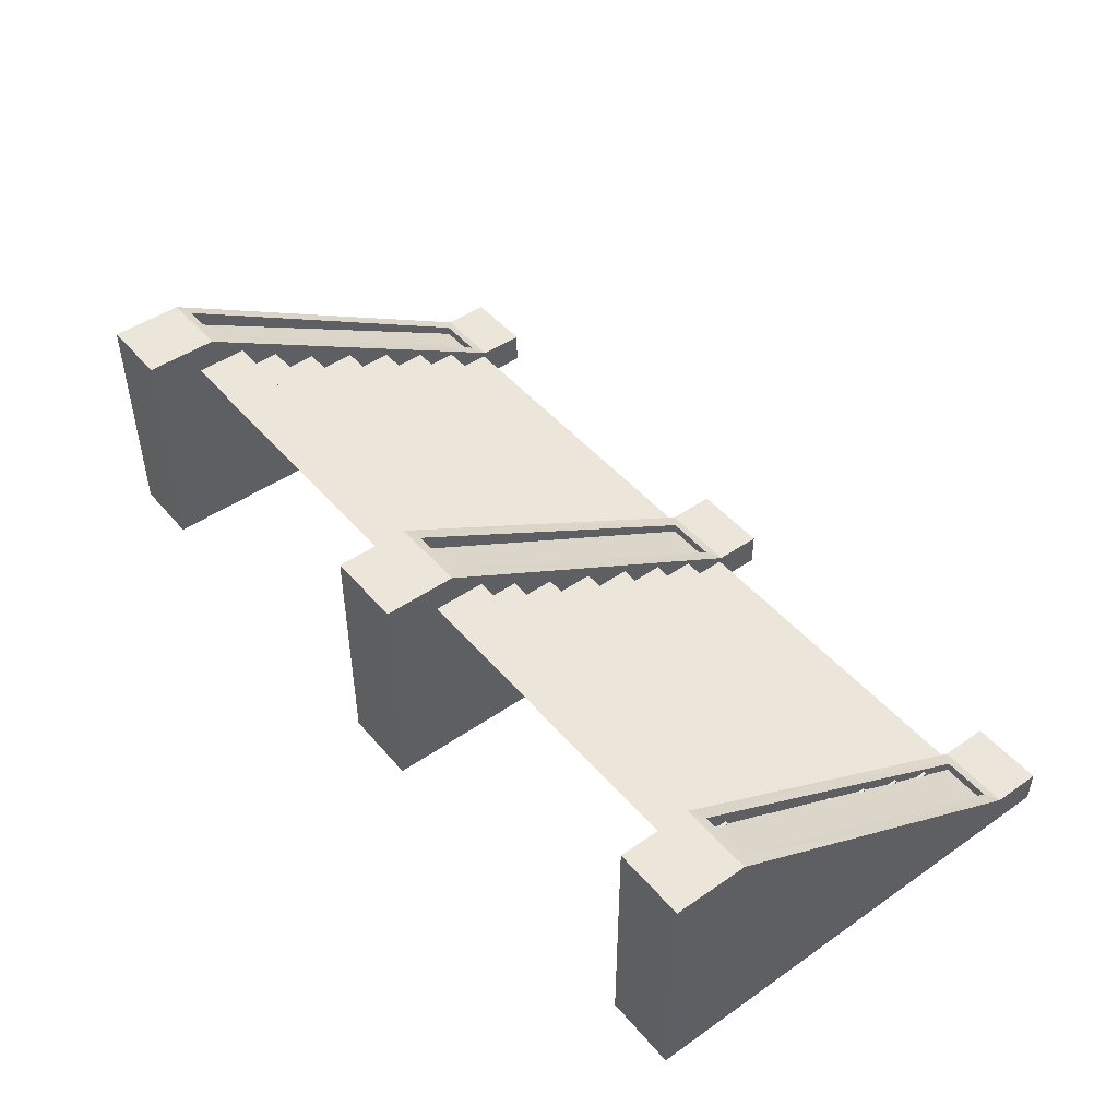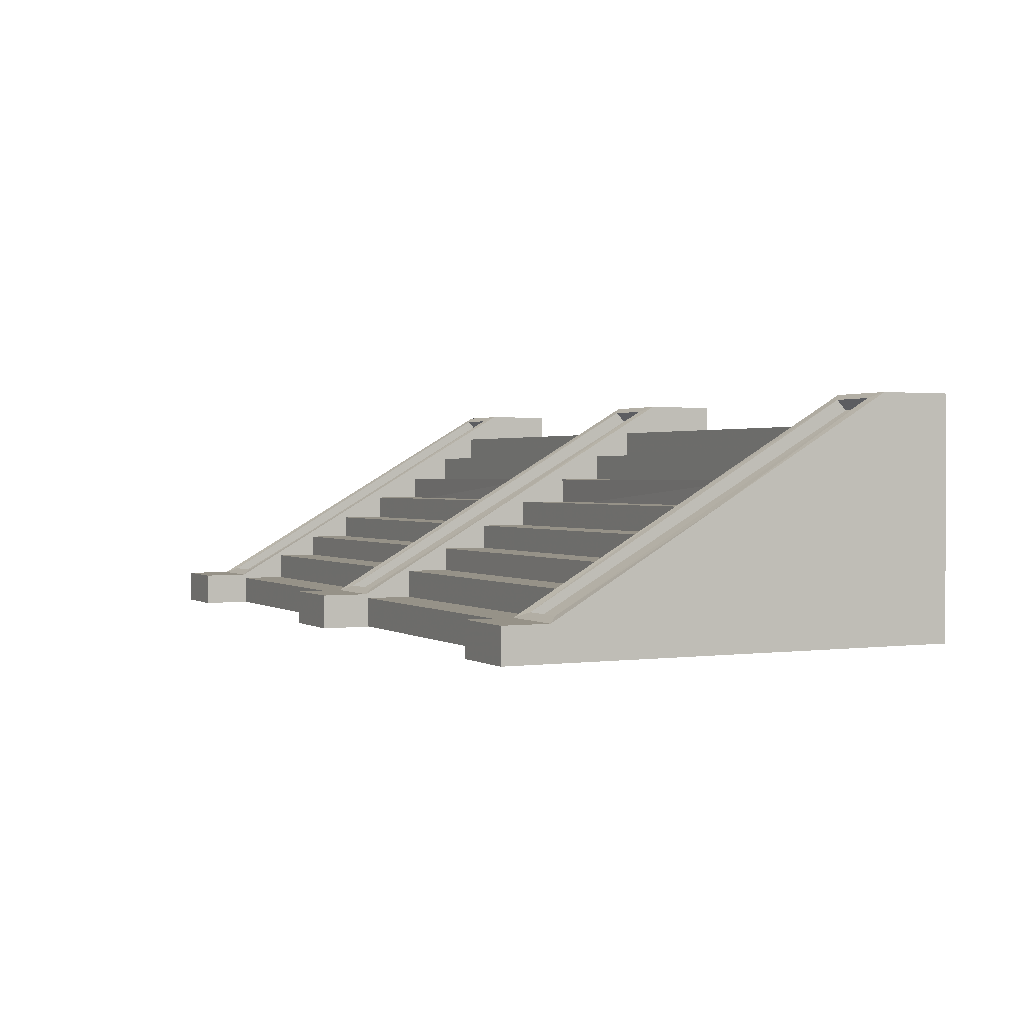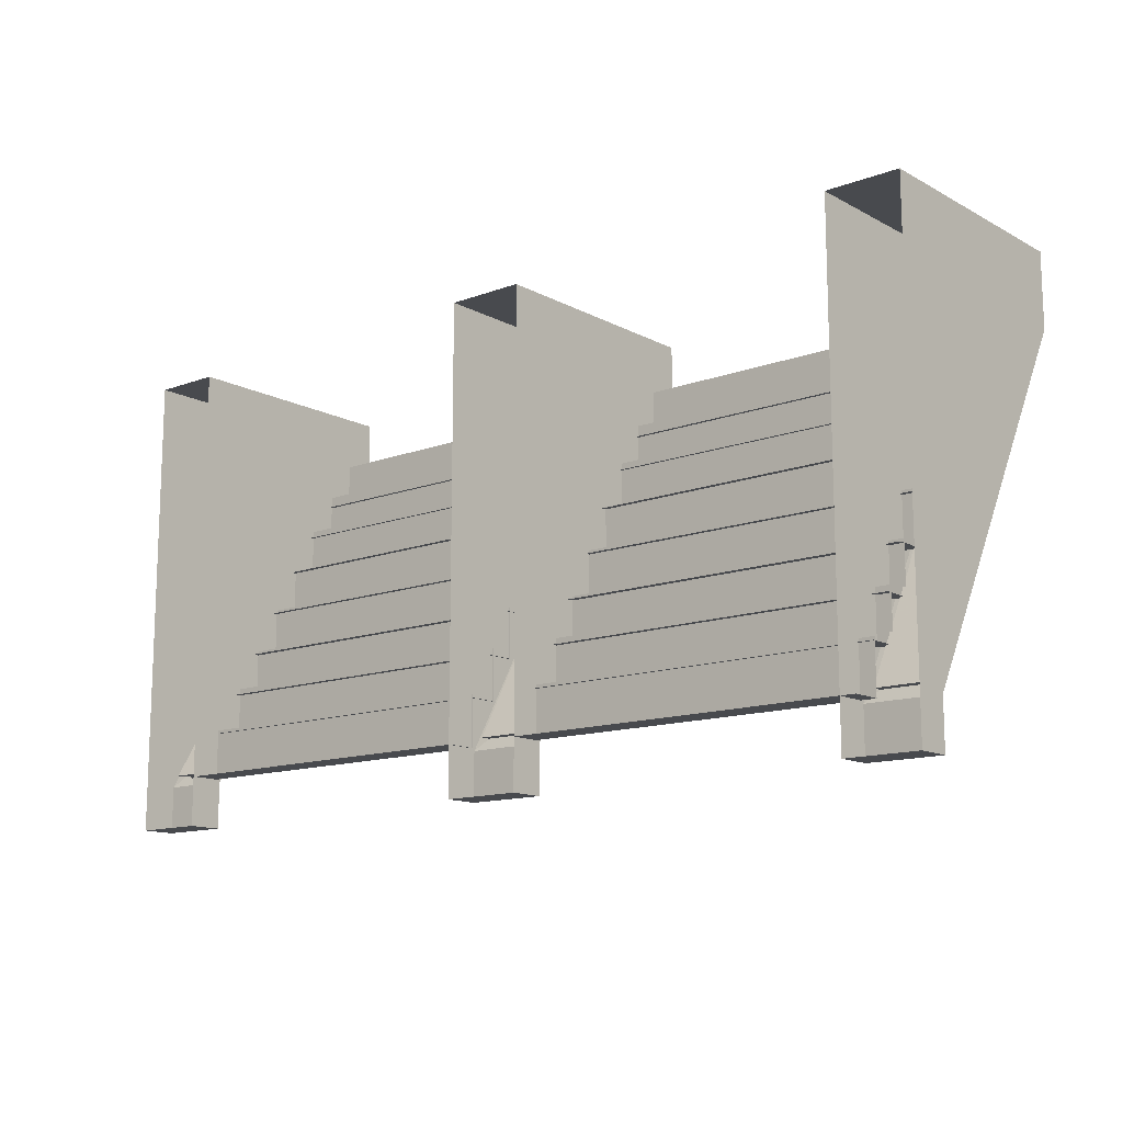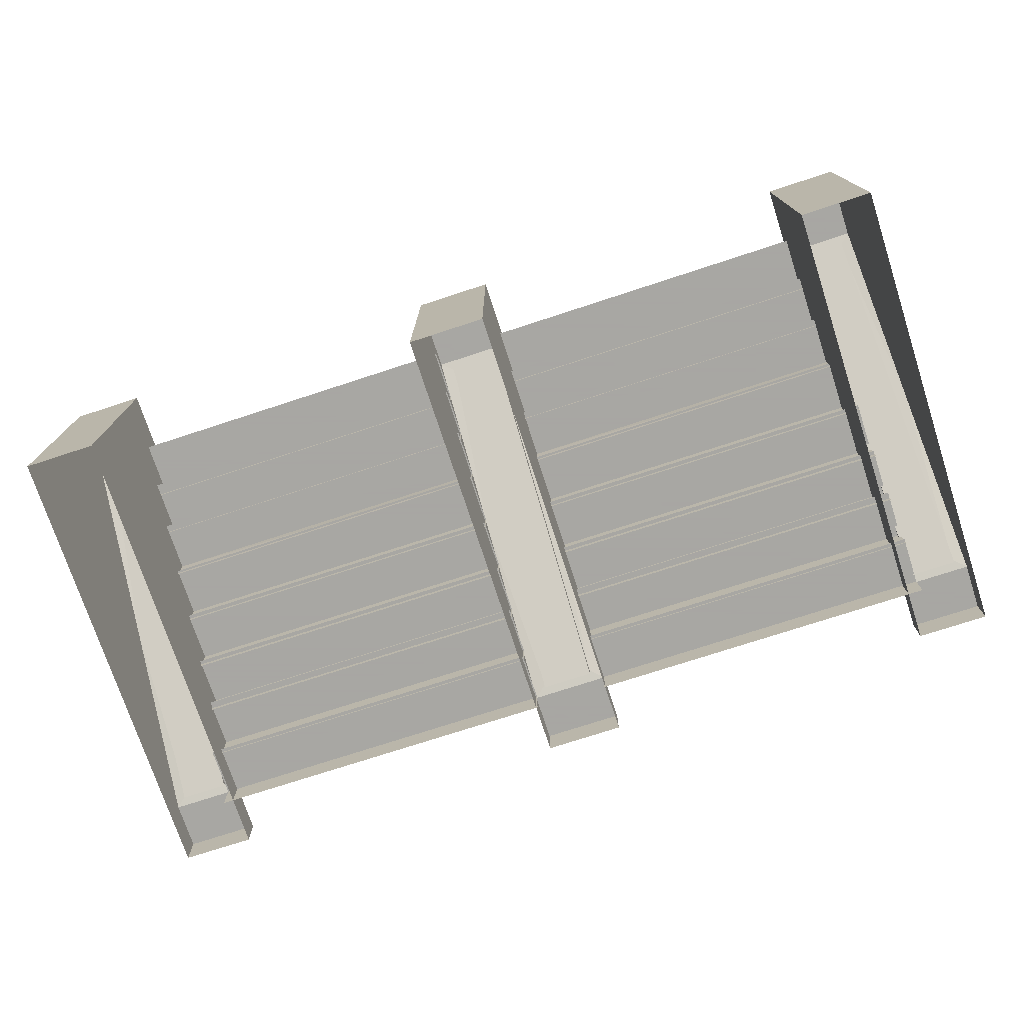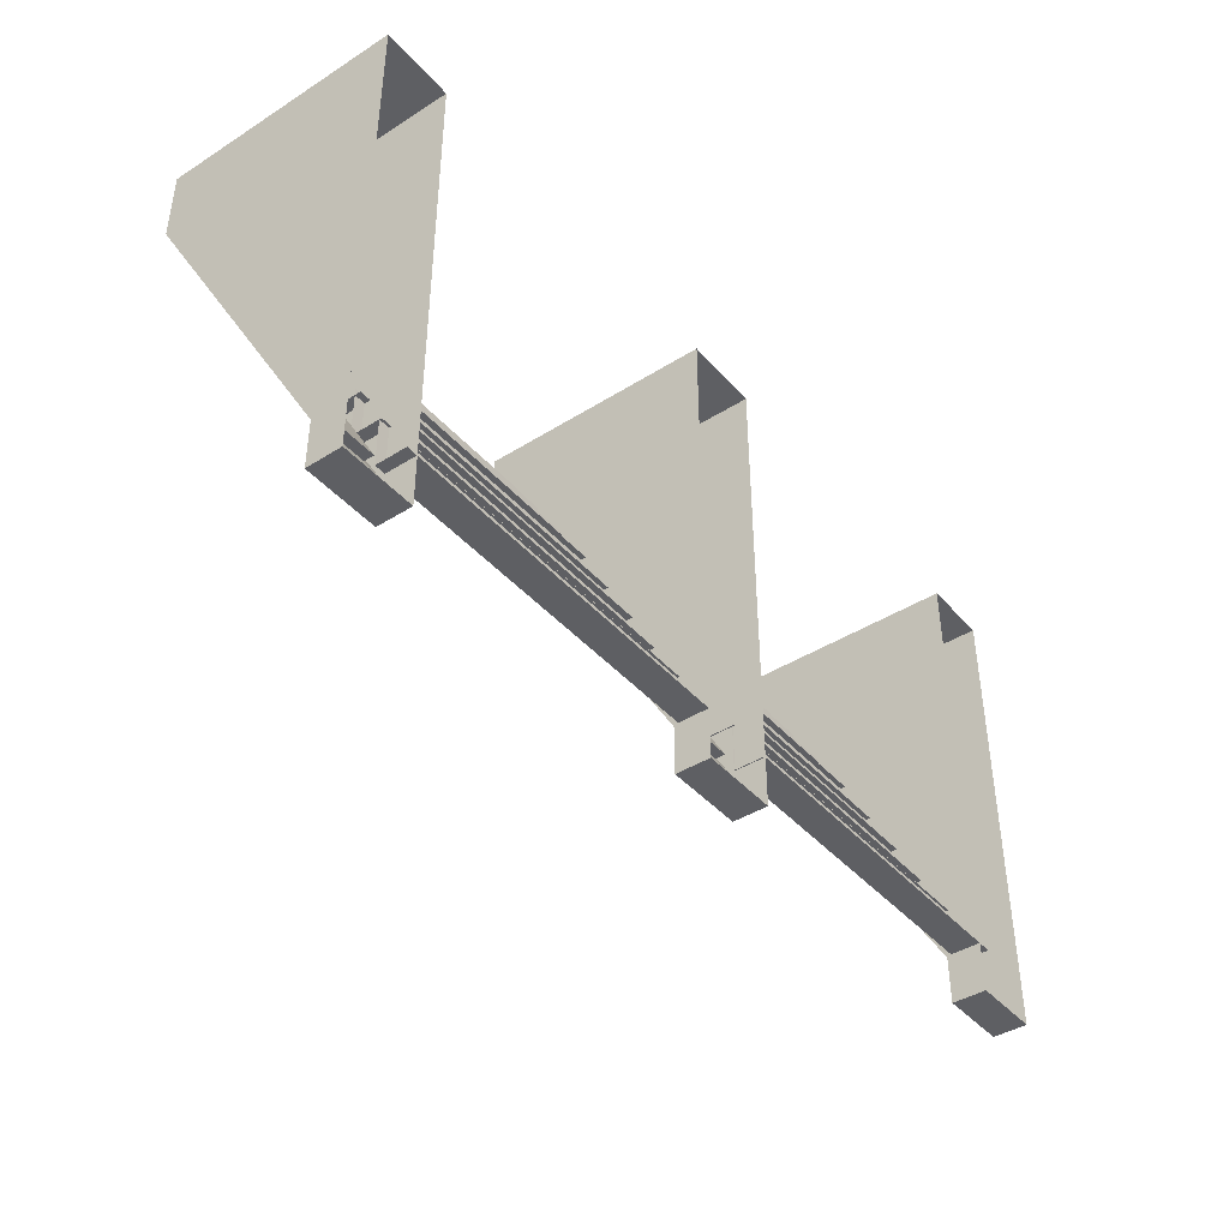
<metadata>
{"format":"obj","ext":"obj","renderer":"f3d","projection":"perspective","resolution":1024,"background":"white","views":[{"elev":46.9,"azim":-128.1,"up":"+Z"},{"elev":1.2,"azim":63.7,"up":"+Z"},{"elev":-13.1,"azim":-140.0,"up":"+Y"},{"elev":-74.4,"azim":-161.9,"up":"+Z"},{"elev":-41.6,"azim":127.3,"up":"+Y"}]}
</metadata>
<code>
g zhucheng_yewai_370_louti_05
v 480 218.4 248.8
v 42.97 218.4 248.8
v 42.97 155.4 248.8
v 480 155.4 248.8
v 480 155.4 248.8
v 42.97 155.4 248.8
v 42.97 155.4 213.6
v 480 155.4 213.6
v 480 169.3 217.6
v 42.97 169.3 217.6
v 42.97 108.2 217.6
v 480 108.2 217.6
v 480 108.2 217.6
v 42.97 108.2 217.6
v 42.97 108.2 182.9
v 480 108.2 182.9
v 480 116.6 185.9
v 42.97 116.6 185.9
v 42.97 55.74 185.9
v 480 55.74 185.9
v 480 55.74 185.9
v 42.97 55.74 185.9
v 42.97 57.18 150
v 480 55.73 150
v 480 58.52 156.2
v 42.97 59.97 156.2
v 42.97 -3.043 156.2
v 480 -3.044 156.2
v 480 -3.044 156.2
v 42.97 -3.043 156.2
v 42.97 -3.043 119.7
v 480 -3.043 119.7
v 480 1.613 125.4
v 42.97 1.613 125.4
v 42.97 -60.94 125.4
v 480 -60.94 125.4
v 480 -60.94 125.4
v 42.97 -60.94 125.4
v 42.97 -60.93 88.75
v 480 -60.93 88.75
v 480 -56.21 96.27
v 42.97 -56.21 96.27
v 42.97 -116 96.27
v 480 -116 96.27
v 480 -116 96.27
v 42.97 -116 96.27
v 42.97 -116 61.58
v 480 -116 61.58
v 480 -107.9 68.4
v 42.97 -107.9 68.4
v 42.97 -168.3 68.4
v 480 -168.3 68.4
v 480 -168.3 68.4
v 42.97 -168.3 68.4
v 42.97 -168.3 32.23
v 480 -168.3 32.23
v 480 -164.1 34.92
v 42.97 -164.1 34.92
v 42.97 -224.5 34.92
v 480 -224.5 34.92
v 480 -224.5 34.92
v 42.97 -224.5 34.92
v 42.97 -224.5 -1.257
v 480 -224.5 -1.257
v -48.56 218.4 248.8
v -475.8 218.4 248.8
v -475.8 155.4 248.8
v -48.56 155.4 248.8
v -48.56 155.4 248.8
v -475.8 155.4 248.8
v -475.8 155.4 213.6
v -48.56 155.4 213.6
v -48.56 169.3 217.6
v -475.8 169.3 217.6
v -475.8 108.2 217.6
v -48.56 108.2 217.6
v -48.56 108.2 217.6
v -475.8 108.2 217.6
v -475.8 108.2 182.9
v -48.56 108.2 182.9
v -48.56 116.6 185.9
v -475.8 116.6 185.9
v -475.8 55.74 185.9
v -48.56 55.74 185.9
v -48.56 55.74 185.9
v -475.8 55.74 185.9
v -475.8 57.18 150
v -48.56 55.73 150
v -48.56 58.52 156.2
v -475.8 59.97 156.2
v -475.8 -3.043 156.2
v -48.56 -3.044 156.2
v -48.56 -3.044 156.2
v -475.8 -3.043 156.2
v -475.8 -3.043 119.7
v -48.56 -3.043 119.7
v -48.56 1.613 125.4
v -475.8 1.613 125.4
v -475.8 -60.94 125.4
v -48.56 -60.94 125.4
v -48.56 -60.94 125.4
v -475.8 -60.94 125.4
v -475.8 -60.93 88.75
v -48.56 -60.93 88.75
v -48.56 -56.21 96.27
v -475.8 -56.21 96.27
v -475.8 -116 96.27
v -48.56 -116 96.27
v -48.56 -116 96.27
v -475.8 -116 96.27
v -475.8 -116 61.58
v -48.56 -116 61.58
v -48.56 -107.9 68.4
v -475.8 -107.9 68.4
v -475.8 -168.3 68.4
v -48.56 -168.3 68.4
v -48.56 -168.3 68.4
v -475.8 -168.3 68.4
v -475.8 -168.3 32.23
v -48.56 -168.3 32.23
v -48.56 -164.1 34.92
v -475.8 -164.1 34.92
v -475.8 -224.5 34.92
v -48.56 -224.5 34.92
v -48.56 -224.5 34.92
v -475.8 -224.5 34.92
v -475.8 -224.5 -1.257
v -48.56 -224.5 -1.257
f 1 2 3
f 3 4 1
f 5 6 7
f 7 8 5
f 9 10 11
f 11 12 9
f 13 14 15
f 15 16 13
f 17 18 19
f 19 20 17
f 21 22 23
f 23 24 21
f 25 26 27
f 27 28 25
f 29 30 31
f 31 32 29
f 33 34 35
f 35 36 33
f 37 38 39
f 39 40 37
f 41 42 43
f 43 44 41
f 45 46 47
f 47 48 45
f 49 50 51
f 51 52 49
f 53 54 55
f 55 56 53
f 57 58 59
f 59 60 57
f 61 62 63
f 63 64 61
f 65 66 67
f 67 68 65
f 69 70 71
f 71 72 69
f 73 74 75
f 75 76 73
f 77 78 79
f 79 80 77
f 81 82 83
f 83 84 81
f 85 86 87
f 87 88 85
f 89 90 91
f 91 92 89
f 93 94 95
f 95 96 93
f 97 98 99
f 99 100 97
f 101 102 103
f 103 104 101
f 105 106 107
f 107 108 105
f 109 110 111
f 111 112 109
f 113 114 115
f 115 116 113
f 117 118 119
f 119 120 117
f 121 122 123
f 123 124 121
f 125 126 127
f 127 128 125
g zhucheng_yewai_370_louti_05
v 482.1 -214.2 34.69
v 538.8 -214.2 34.69
v 538.8 -9.095 150.7
v 482.1 -9.095 150.8
v 553.7 -284.2 39.9
v 510.5 -284.2 39.9
v 510.5 -284.2 -1.531
v 553.7 -284.2 -1.531
v 467.2 -15.56 -1.531
v 467.2 -227.1 -1.531
v 467.2 -227.1 39.9
v 467.2 -15.56 162.7
v 467.2 284.1 -1.531
v 467.2 284.1 285.5
v 553.7 284.1 285.5
v 553.7 284.1 -1.531
v 553.7 196 -1.531
v 553.7 196 285.5
v 553.7 -15.56 162.7
v 553.7 -15.56 -1.531
v 553.7 -227.1 39.9
v 538.8 -214.2 46.36
v 482.1 -214.2 46.36
v 467.2 -227.1 39.9
v 467.2 -15.56 162.7
v 482.1 -15.11 162.7
v 467.2 196 285.5
v 482.1 184 279
v 538.8 184 279
v 553.7 196 285.5
v 553.7 -15.56 162.7
v 538.8 -15.11 162.7
v 538.8 -214.2 46.36
v 538.8 -214.2 34.69
v 482.1 -214.2 34.69
v 482.1 -214.2 46.36
v 482.1 -214.2 46.36
v 482.1 -214.2 34.69
v 482.1 -9.095 150.8
v 482.1 -15.11 162.7
v 482.1 184 279
v 482.1 196 266.9
v 538.8 196 266.8
v 538.8 184 279
v 538.8 184 279
v 538.8 196 266.8
v 538.8 -9.095 150.7
v 538.8 -15.11 162.7
v 553.7 284.1 -1.531
v 553.7 284.1 285.5
v 553.7 196 285.5
v 553.7 284.1 285.5
v 467.2 284.1 285.5
v 467.2 196 285.5
v 467.2 196 285.5
v 467.2 284.1 285.5
v 467.2 284.1 -1.531
v 467.2 196 -1.531
v 467.2 -284.2 -1.531
v 467.2 -284.2 39.9
v 467.2 -227.1 39.9
v 510.5 -284.2 39.9
v 553.7 -227.1 39.9
v 553.7 -227.1 39.9
v 553.7 -284.2 39.9
v 553.7 -284.2 -1.531
v 553.7 -227.1 -1.531
v 482.1 196 266.9
v 482.1 -9.095 150.8
v 538.8 -9.095 150.7
v 538.8 196 266.8
v 467.2 -15.56 162.7
v 482.1 -15.11 162.7
v 553.7 -15.56 162.7
v 538.8 -15.11 162.7
v 482.1 184 279
v 482.1 -15.11 162.7
v 482.1 -9.095 150.8
v 482.1 196 266.9
v 538.8 -214.2 46.36
v 538.8 -15.11 162.7
v 538.8 -9.095 150.7
v 538.8 -214.2 34.69
v 467.2 -284.2 39.9
v 467.2 -284.2 -1.531
v 510.5 -284.2 -1.531
v 510.5 -284.2 39.9
v 467.2 -284.2 39.9
v 553.7 -284.2 39.9
v -529.3 -214.2 34.69
v -472.6 -214.2 34.69
v -472.6 -9.095 150.7
v -529.3 -9.095 150.8
v -457.7 -284.2 39.9
v -500.9 -284.2 39.9
v -500.9 -284.2 -1.531
v -457.7 -284.2 -1.531
v -544.2 -15.56 -1.531
v -544.2 -227.1 -1.531
v -544.2 -227.1 39.9
v -544.2 -15.56 162.7
v -544.2 284.1 -1.531
v -544.2 284.1 285.5
v -457.7 284.1 285.5
v -457.7 284.1 -1.531
v -457.7 196 -1.531
v -457.7 196 285.5
v -457.7 -15.56 162.7
v -457.7 -15.56 -1.531
v -457.7 -227.1 39.9
v -472.6 -214.2 46.36
v -529.3 -214.2 46.36
v -544.2 -227.1 39.9
v -544.2 -15.56 162.7
v -529.3 -15.11 162.7
v -544.2 196 285.5
v -529.3 184 279
v -472.6 184 279
v -457.7 196 285.5
v -457.7 -15.56 162.7
v -472.6 -15.11 162.7
v -472.6 -214.2 46.36
v -472.6 -214.2 34.69
v -529.3 -214.2 34.69
v -529.3 -214.2 46.36
v -529.3 -214.2 46.36
v -529.3 -214.2 34.69
v -529.3 -9.095 150.8
v -529.3 -15.11 162.7
v -529.3 184 279
v -529.3 196 266.9
v -472.6 196 266.8
v -472.6 184 279
v -472.6 184 279
v -472.6 196 266.8
v -472.6 -9.095 150.7
v -472.6 -15.11 162.7
v -457.7 284.1 -1.531
v -457.7 284.1 285.5
v -457.7 196 285.5
v -457.7 284.1 285.5
v -544.2 284.1 285.5
v -544.2 196 285.5
v -544.2 196 285.5
v -544.2 284.1 285.5
v -544.2 284.1 -1.531
v -544.2 196 -1.531
v -544.2 -284.2 -1.531
v -544.2 -284.2 39.9
v -544.2 -227.1 39.9
v -500.9 -284.2 39.9
v -457.7 -227.1 39.9
v -457.7 -227.1 39.9
v -457.7 -284.2 39.9
v -457.7 -284.2 -1.531
v -457.7 -227.1 -1.531
v -529.3 196 266.9
v -529.3 -9.095 150.8
v -472.6 -9.095 150.7
v -472.6 196 266.8
v -544.2 -15.56 162.7
v -529.3 -15.11 162.7
v -457.7 -15.56 162.7
v -472.6 -15.11 162.7
v -529.3 184 279
v -529.3 -15.11 162.7
v -529.3 -9.095 150.8
v -529.3 196 266.9
v -472.6 -214.2 46.36
v -472.6 -15.11 162.7
v -472.6 -9.095 150.7
v -472.6 -214.2 34.69
v -544.2 -284.2 39.9
v -544.2 -284.2 -1.531
v -500.9 -284.2 -1.531
v -500.9 -284.2 39.9
v -544.2 -284.2 39.9
v -457.7 -284.2 39.9
v -33.45 -214.2 34.69
v 28.45 -214.2 34.69
v 28.45 -9.095 150.7
v -33.45 -9.095 150.8
v 44.69 -284.2 39.9
v -2.503 -284.2 39.9
v -2.503 -284.2 -1.531
v 44.69 -284.2 -1.531
v -49.7 -15.56 -1.531
v -49.7 -227.1 -1.531
v -49.7 -227.1 39.9
v -49.7 -15.56 162.7
v -49.7 284.1 -1.531
v -49.7 284.1 285.5
v 44.69 284.1 285.5
v 44.69 284.1 -1.531
v 44.69 196 -1.531
v 44.69 196 285.5
v 44.69 -15.56 162.7
v 44.69 -15.56 -1.531
v 44.69 -227.1 39.9
v 28.45 -214.2 46.36
v -33.45 -214.2 46.36
v -49.7 -227.1 39.9
v -49.7 -15.56 162.7
v -33.45 -15.11 162.7
v -49.7 196 285.5
v -33.45 184 279
v 28.45 184 279
v 44.69 196 285.5
v 44.69 -15.56 162.7
v 28.45 -15.11 162.7
v 28.45 -214.2 46.36
v 28.45 -214.2 34.69
v -33.45 -214.2 34.69
v -33.45 -214.2 46.36
v -33.45 -214.2 46.36
v -33.45 -214.2 34.69
v -33.45 -9.095 150.8
v -33.45 -15.11 162.7
v -33.45 184 279
v -33.45 196 266.9
v 28.45 196 266.8
v 28.45 184 279
v 28.45 184 279
v 28.45 196 266.8
v 28.45 -9.095 150.7
v 28.45 -15.11 162.7
v 44.69 284.1 -1.531
v 44.69 284.1 285.5
v 44.69 196 285.5
v 44.69 284.1 285.5
v -49.7 284.1 285.5
v -49.7 196 285.5
v -49.7 196 285.5
v -49.7 284.1 285.5
v -49.7 284.1 -1.531
v -49.7 196 -1.531
v -49.7 -284.2 -1.531
v -49.7 -284.2 39.9
v -49.7 -227.1 39.9
v -2.503 -284.2 39.9
v 44.69 -227.1 39.9
v 44.69 -227.1 39.9
v 44.69 -284.2 39.9
v 44.69 -284.2 -1.531
v 44.69 -227.1 -1.531
v -33.45 196 266.9
v -33.45 -9.095 150.8
v 28.45 -9.095 150.7
v 28.45 196 266.8
v -49.7 -15.56 162.7
v -33.45 -15.11 162.7
v 44.69 -15.56 162.7
v 28.45 -15.11 162.7
v -33.45 184 279
v -33.45 -15.11 162.7
v -33.45 -9.095 150.8
v -33.45 196 266.9
v 28.45 -214.2 46.36
v 28.45 -15.11 162.7
v 28.45 -9.095 150.7
v 28.45 -214.2 34.69
v -49.7 -284.2 39.9
v -49.7 -284.2 -1.531
v -2.503 -284.2 -1.531
v -2.503 -284.2 39.9
v -49.7 -284.2 39.9
v 44.69 -284.2 39.9
f 129 130 131
f 131 132 129
f 133 134 135
f 135 136 133
f 137 138 139
f 139 140 137
f 141 142 143
f 143 144 141
f 145 146 147
f 147 148 145
f 149 150 151
f 151 152 149
f 153 152 151
f 151 154 153
f 155 156 157
f 157 158 155
f 159 158 157
f 157 160 159
f 161 162 163
f 163 164 161
f 165 166 167
f 167 168 165
f 169 170 171
f 171 172 169
f 173 174 175
f 175 176 173
f 145 177 178
f 178 146 145
f 179 180 181
f 181 182 179
f 183 184 185
f 185 186 183
f 138 187 188
f 188 139 138
f 189 190 191
f 192 193 194
f 194 195 192
f 196 197 198
f 198 199 196
f 186 137 140
f 140 183 186
f 148 147 192
f 192 195 148
f 200 201 156
f 156 155 200
f 202 203 150
f 150 149 202
f 204 205 206
f 206 207 204
f 208 209 210
f 210 211 208
f 212 213 214
f 214 215 212
f 189 216 190
f 190 217 191
f 218 219 220
f 220 221 218
f 222 223 224
f 224 225 222
f 226 227 228
f 228 229 226
f 230 231 232
f 232 233 230
f 234 235 236
f 236 237 234
f 238 239 240
f 240 241 238
f 242 241 240
f 240 243 242
f 244 245 246
f 246 247 244
f 248 247 246
f 246 249 248
f 250 251 252
f 252 253 250
f 254 255 256
f 256 257 254
f 258 259 260
f 260 261 258
f 262 263 264
f 264 265 262
f 234 266 267
f 267 235 234
f 268 269 270
f 270 271 268
f 272 273 274
f 274 275 272
f 227 276 277
f 277 228 227
f 278 279 280
f 281 282 283
f 283 284 281
f 285 286 287
f 287 288 285
f 275 226 229
f 229 272 275
f 237 236 281
f 281 284 237
f 289 290 245
f 245 244 289
f 291 292 239
f 239 238 291
f 293 294 295
f 295 296 293
f 297 298 299
f 299 300 297
f 301 302 303
f 303 304 301
f 278 305 279
f 279 306 280
f 307 308 309
f 309 310 307
f 311 312 313
f 313 314 311
f 315 316 317
f 317 318 315
f 319 320 321
f 321 322 319
f 323 324 325
f 325 326 323
f 327 328 329
f 329 330 327
f 331 330 329
f 329 332 331
f 333 334 335
f 335 336 333
f 337 336 335
f 335 338 337
f 339 340 341
f 341 342 339
f 343 344 345
f 345 346 343
f 347 348 349
f 349 350 347
f 351 352 353
f 353 354 351
f 323 355 356
f 356 324 323
f 357 358 359
f 359 360 357
f 361 362 363
f 363 364 361
f 316 365 366
f 366 317 316
f 367 368 369
f 370 371 372
f 372 373 370
f 374 375 376
f 376 377 374
f 364 315 318
f 318 361 364
f 326 325 370
f 370 373 326
f 378 379 334
f 334 333 378
f 380 381 328
f 328 327 380
f 382 383 384
f 384 385 382
f 386 387 388
f 388 389 386
f 390 391 392
f 392 393 390
f 367 394 368
f 368 395 369

</code>
